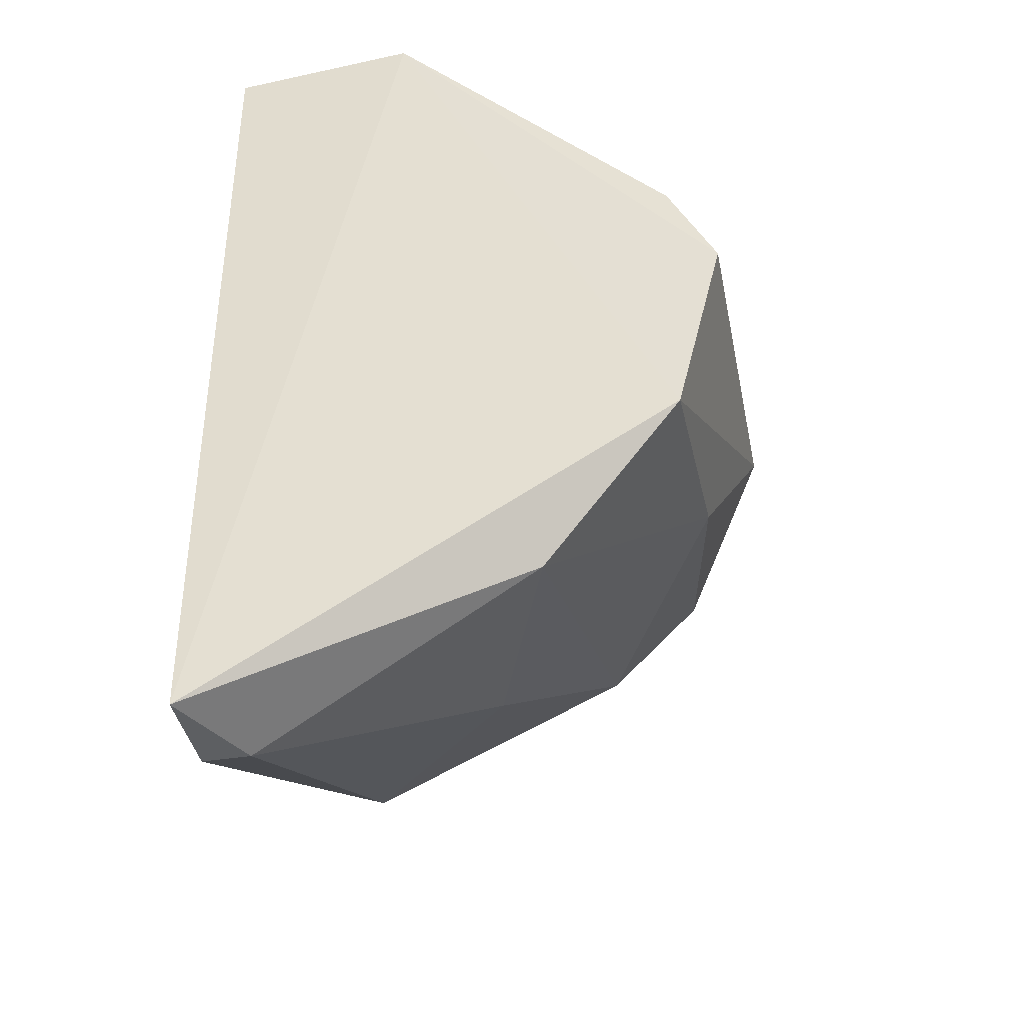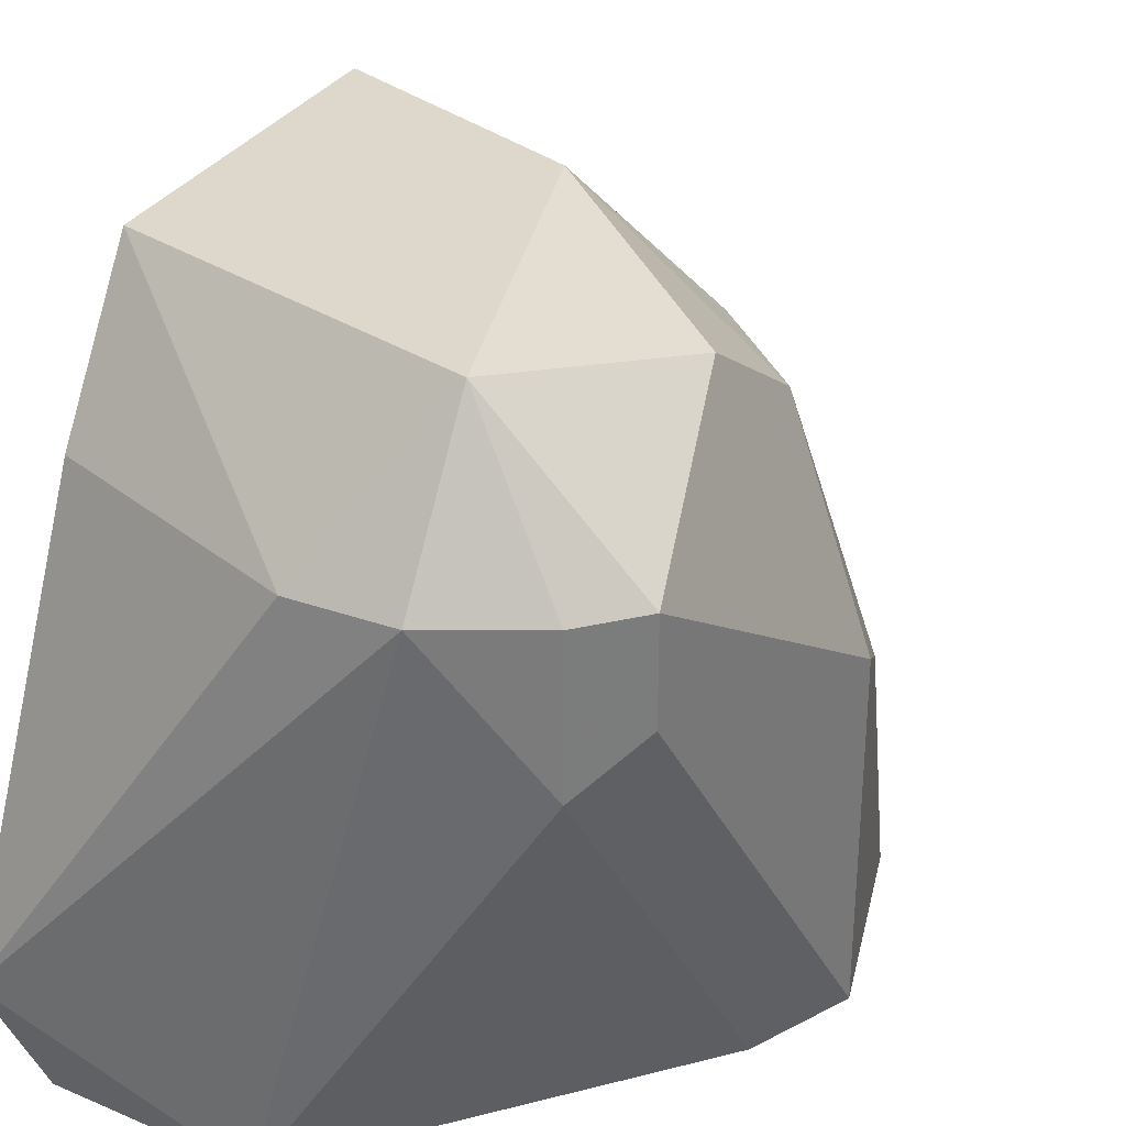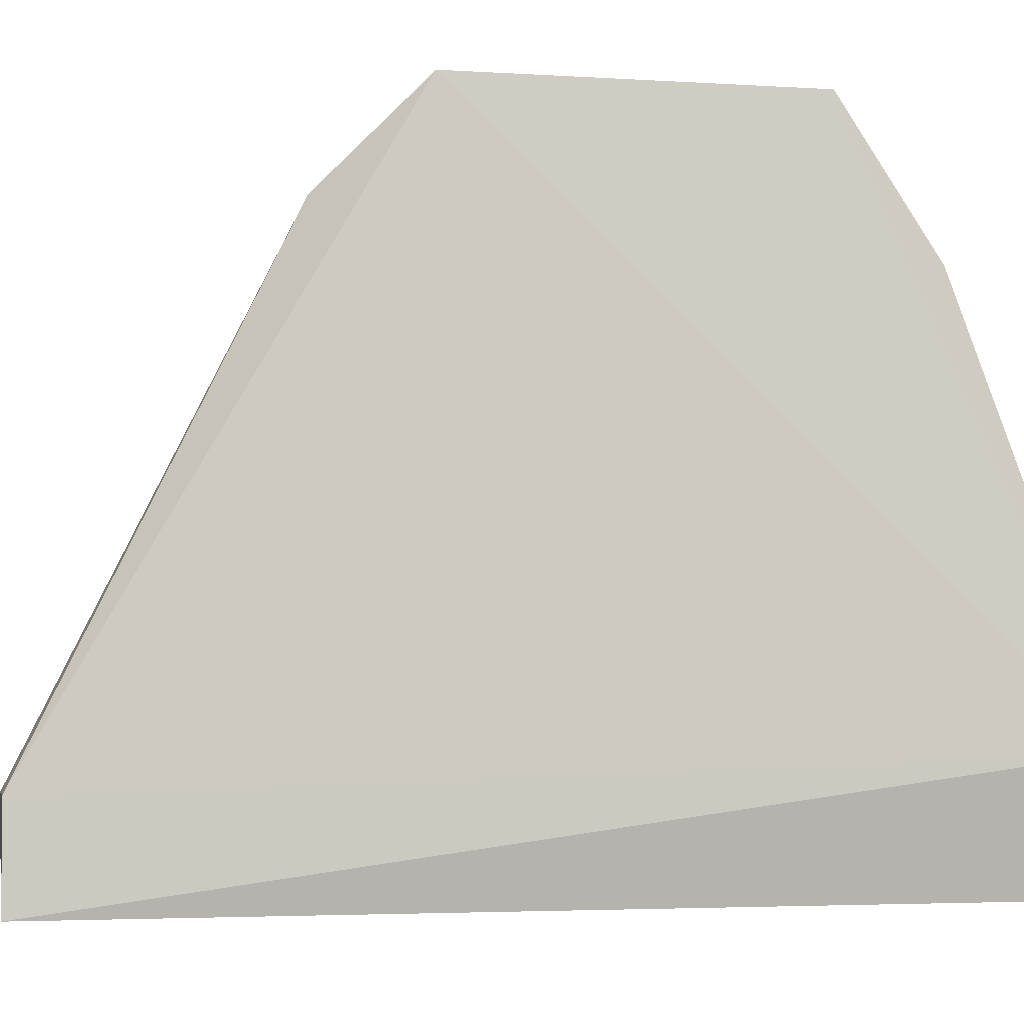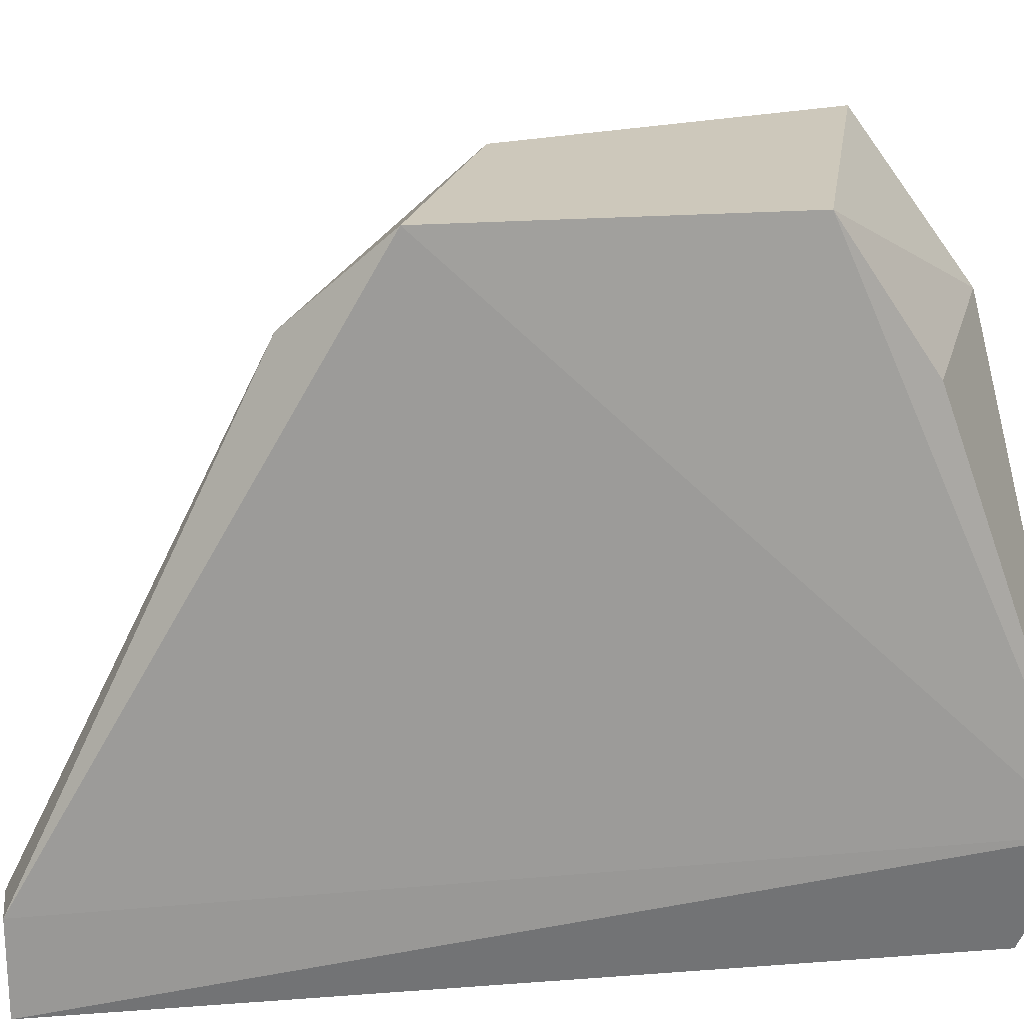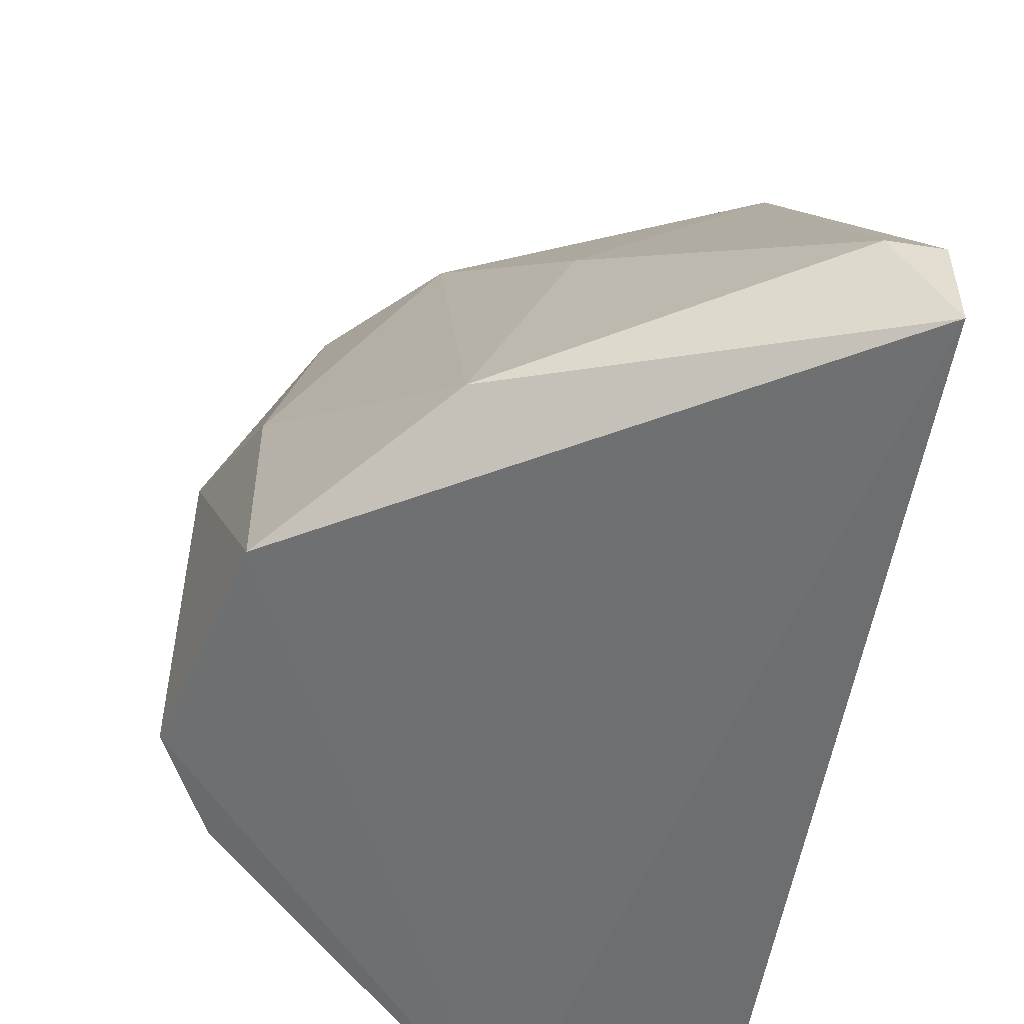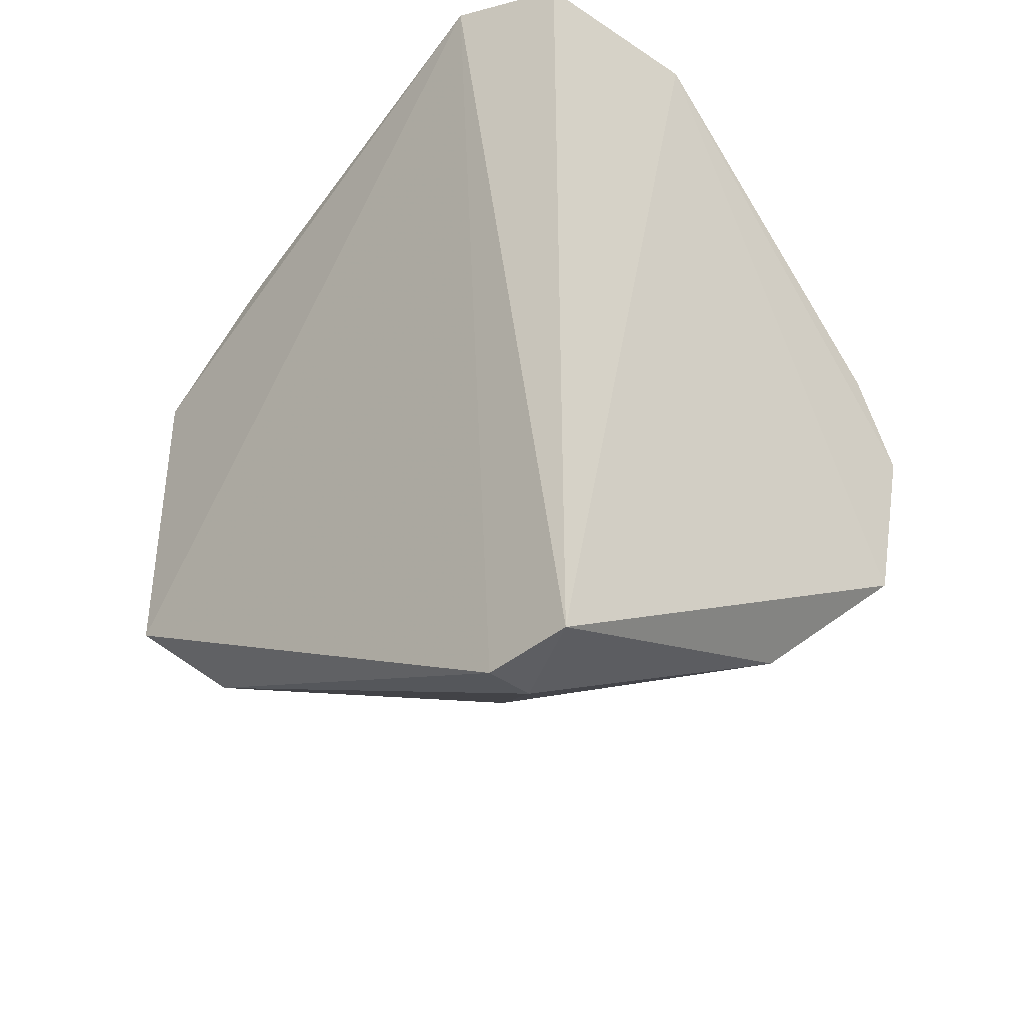
<metadata>
{"format":"obj","ext":"obj","renderer":"f3d","projection":"perspective","resolution":1024,"background":"white","views":[{"elev":-39.5,"azim":11.2,"up":"+Z"},{"elev":31.5,"azim":26.7,"up":"+Y"},{"elev":-3.4,"azim":-102.7,"up":"+Y"},{"elev":21.8,"azim":-97.6,"up":"+Y"},{"elev":-54.3,"azim":170.6,"up":"+Y"},{"elev":-38.5,"azim":-43.3,"up":"+Z"}]}
</metadata>
<code>
v 1.016 0.762 -0.6667
v 0.6669 0.5398 -0.9841
v 0.6669 0.6033 -0.9841
v 0.6484 0.6216 -0.3826
v 0.6669 0.9842 -0.7619
v 0.8891 0.9842 -0.4763
v 0.9844 0.5398 -0.6032
v 0.7929 0.5352 -0.407
v 0.8891 0.8889 -0.7619
v 0.9844 0.5398 -0.7936
v 0.6669 0.9842 -0.5398
v 0.9526 0.8889 -0.4445
v 0.9526 0.9524 -0.6032
v 0.6669 0.5398 -0.4128
v 0.8256 0.8889 -0.4128
v 0.8891 0.5715 -0.8888
v 0.9844 0.8254 -0.4763
v 0.6986 0.9206 -0.8254
v 0.8256 0.9842 -0.6984
v 1.016 0.5398 -0.6667
v 0.6986 0.6033 -0.9841
v 0.9844 0.6985 -0.7619
v 0.8891 0.8889 -0.4128
v 0.9526 0.7937 -0.4445
v 0.9844 0.8889 -0.4763
v 0.6669 0.8889 -0.4763
v 0.9526 0.8889 -0.6984
v 0.8256 0.762 -0.8571
f 21 18 28
f 3 2 4
f 3 4 5
f 8 2 10
f 5 4 11
f 6 5 11
f 4 2 14
f 2 8 14
f 8 4 14
f 6 11 15
f 10 2 16
f 3 5 18
f 9 18 19
f 5 6 19
f 6 13 19
f 18 5 19
f 7 8 20
f 10 1 20
f 8 10 20
f 1 17 20
f 17 7 20
f 2 3 21
f 16 2 21
f 3 18 21
f 1 10 22
f 16 9 22
f 10 16 22
f 4 8 23
f 12 6 23
f 15 4 23
f 6 15 23
f 8 7 24
f 7 17 24
f 17 12 24
f 23 8 24
f 12 23 24
f 6 12 25
f 13 6 25
f 1 13 25
f 17 1 25
f 12 17 25
f 11 4 26
f 4 15 26
f 15 11 26
f 13 1 27
f 9 19 27
f 19 13 27
f 1 22 27
f 22 9 27
f 9 16 28
f 18 9 28
f 16 21 28

</code>
